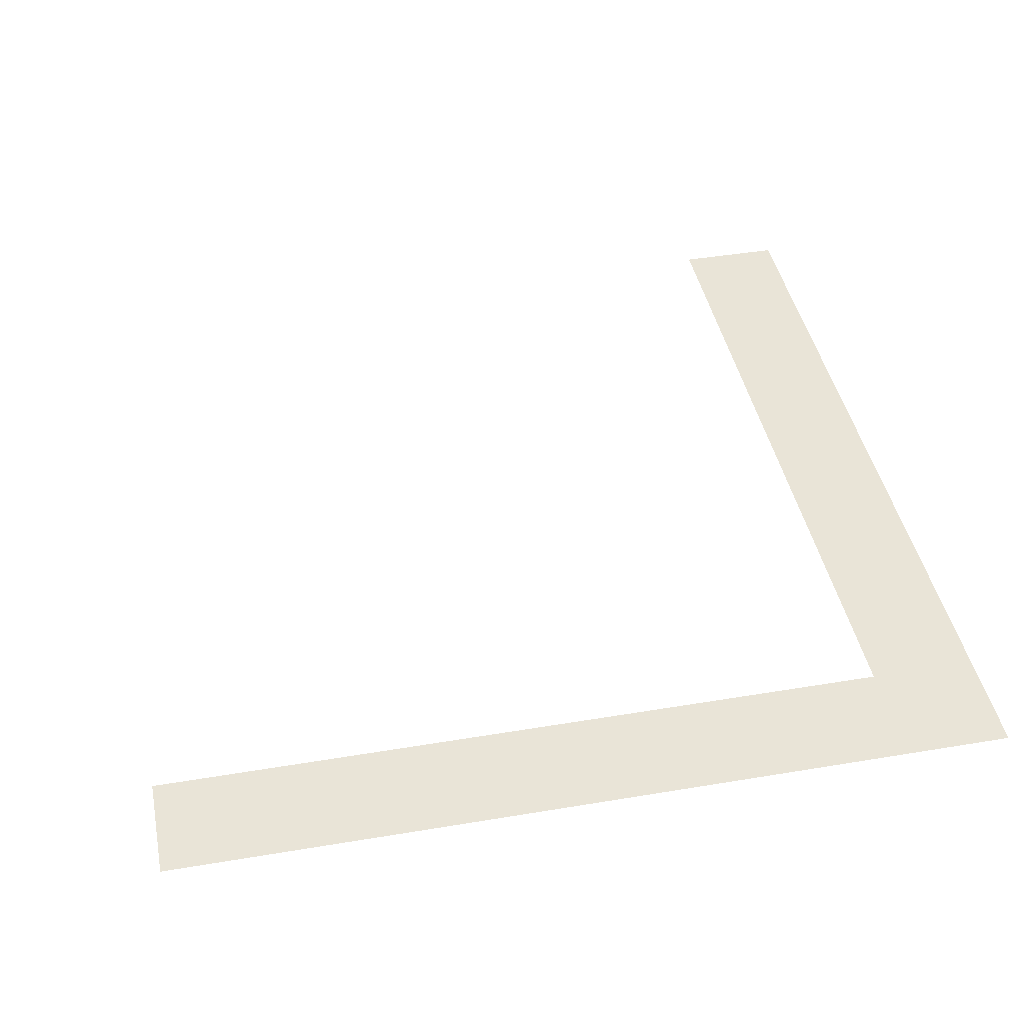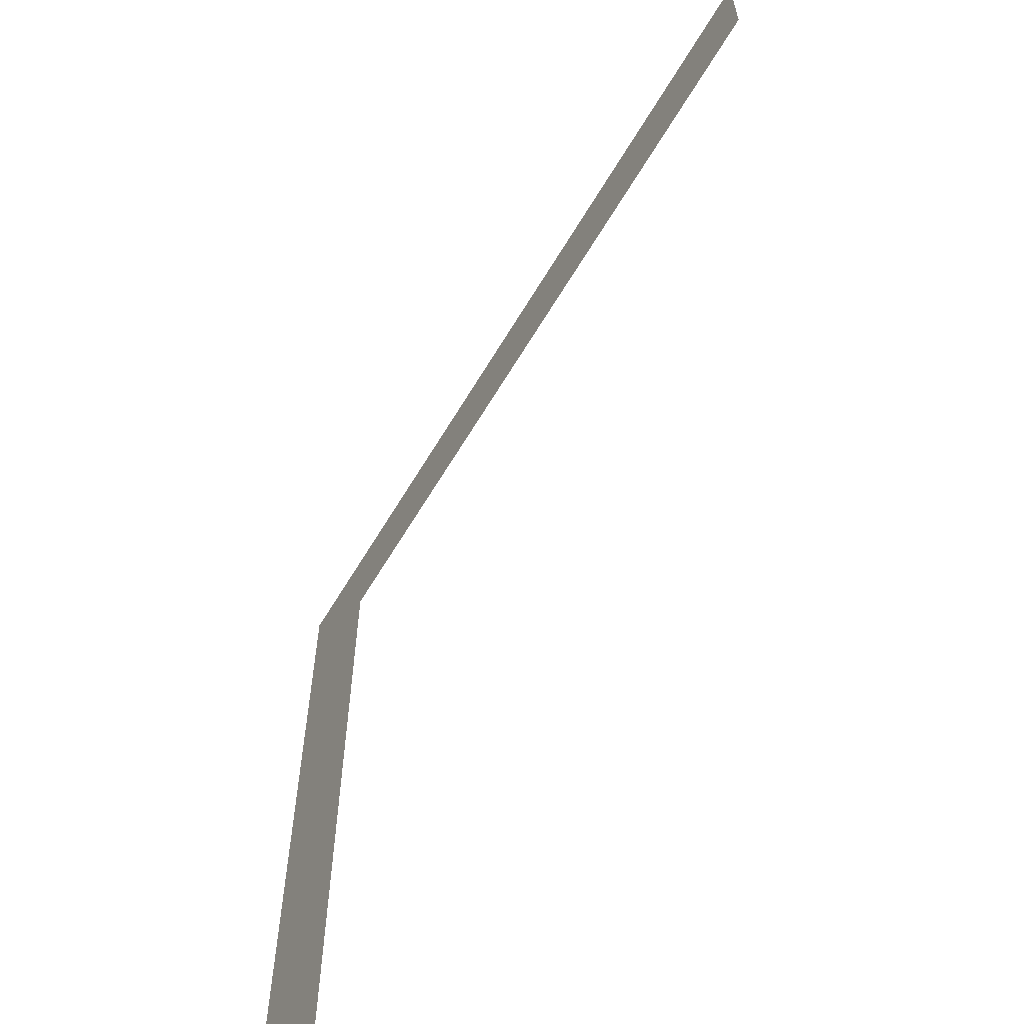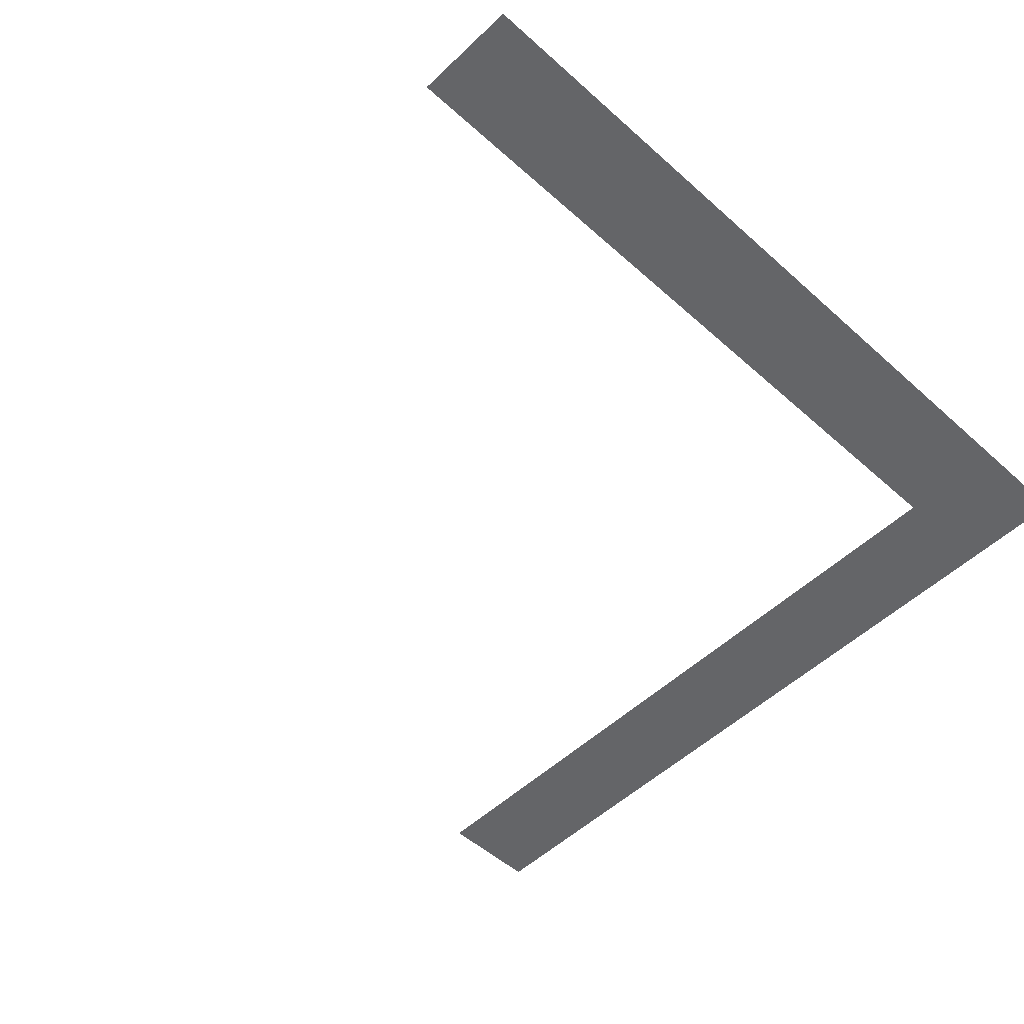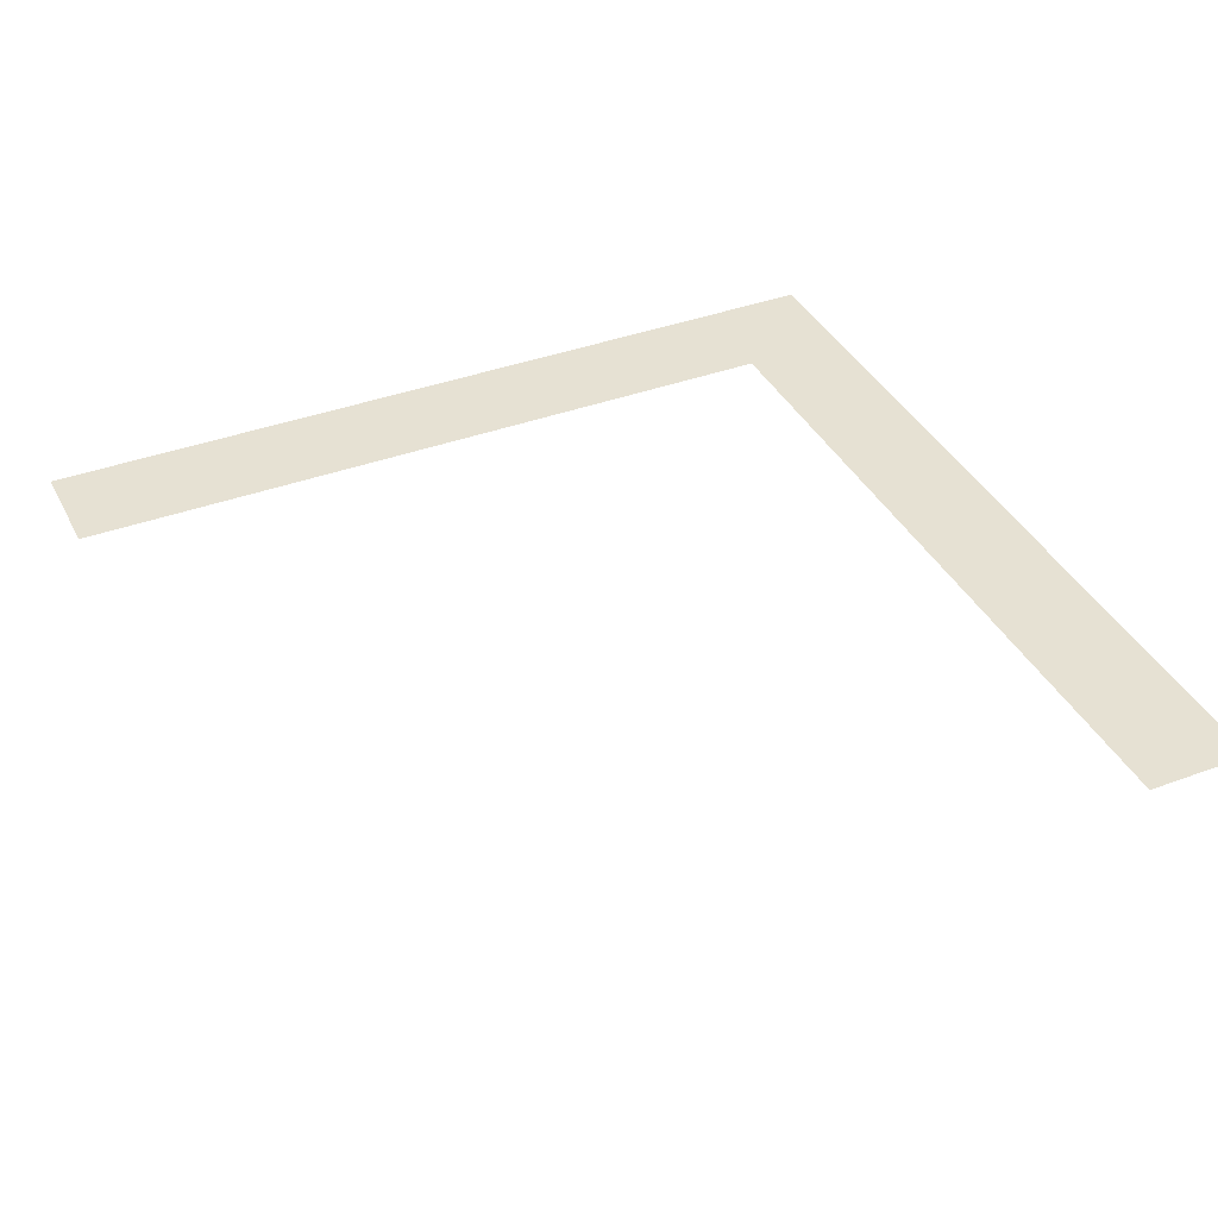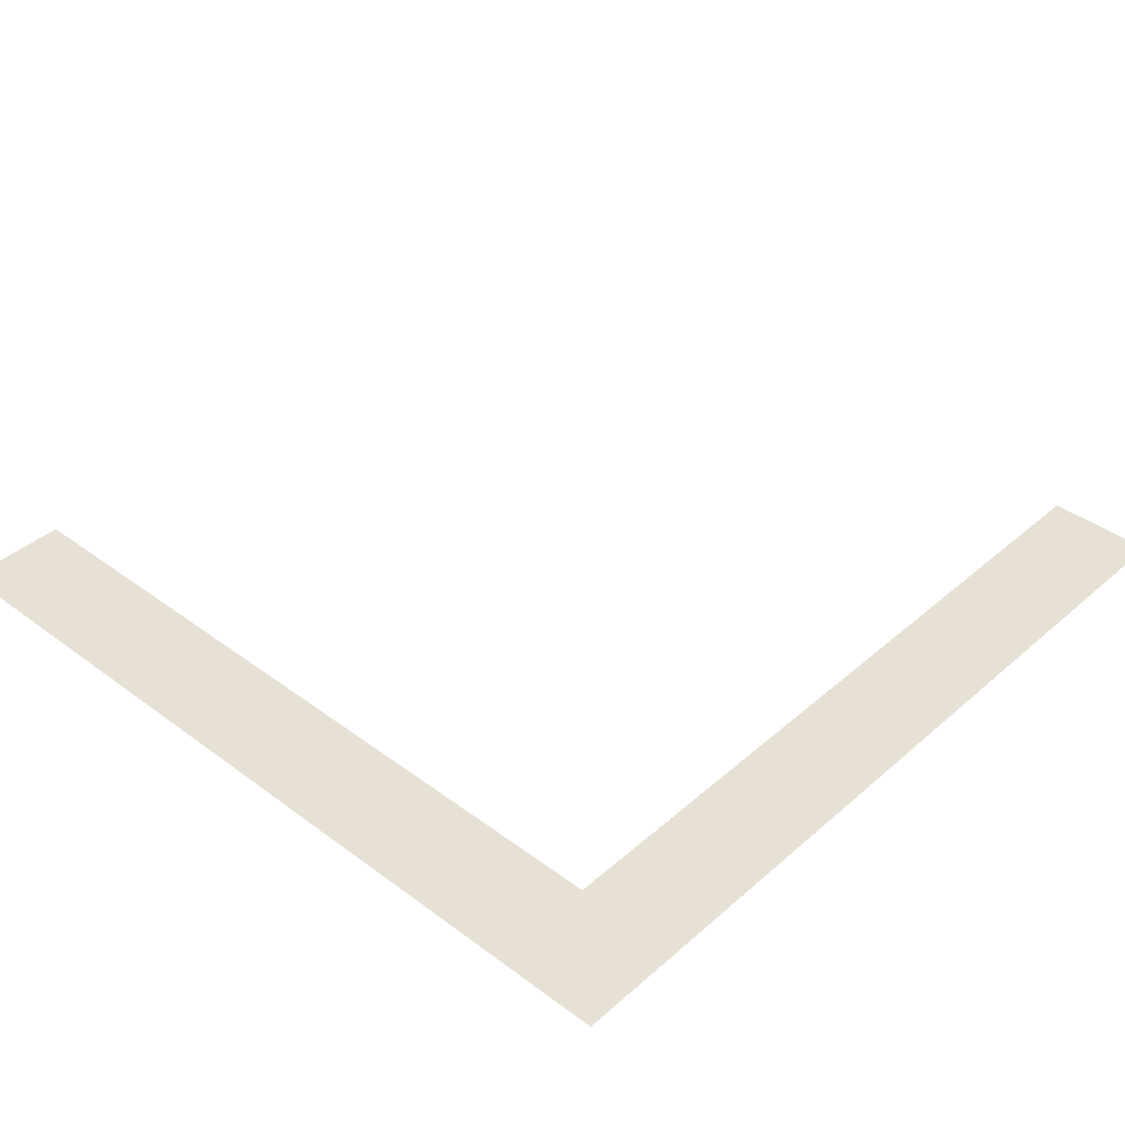
<metadata>
{"format":"obj","ext":"obj","renderer":"f3d","projection":"perspective","resolution":1024,"background":"white","views":[{"elev":43.0,"azim":-101.3,"up":"+Y"},{"elev":-62.5,"azim":59.3,"up":"+Z"},{"elev":-51.5,"azim":-134.2,"up":"+Y"},{"elev":38.8,"azim":155.0,"up":"+Y"},{"elev":39.3,"azim":-47.2,"up":"+Y"}]}
</metadata>
<code>
v 0.5 -1.062 0.375
v -0.375 -1.062 0.375
v -0.375 -1 0.375
v 0.5 -1 0.375
v -0.375 -0.9375 0.375
v 0.5 -0.9375 0.375
v -0.375 -0.8125 0.375
v 0.5 -0.8125 0.375
v 0.5 0 0.375
v -0.375 0 0.375
v -0.375 -0.8125 -0.5
v -0.375 0 -0.5
v -0.375 -1.062 -0.5
v -0.375 -1 -0.5
v -0.375 -0.9375 -0.5
v 0.1094 -0.5625 0.375
v 0.5 -0.5625 0.375
v 0.5 -0.7734 0.375
v 0.1094 -0.7734 0.375
v 0.1016 -0.7812 0.3984
v 0.1016 -0.5547 0.3984
v 0.0625 -0.7734 0.375
v -0.3438 -0.7734 0.375
v -0.3438 -0.5625 0.375
v 0.0625 -0.5625 0.375
v 0.07031 -0.5547 0.3984
v 0.07031 -0.7812 0.3984
v -0.3516 -0.7812 0.3984
v -0.3516 -0.5547 0.3984
v -0.375 -0.5234 0.375
v -0.375 -0.2812 0.375
v -0.1562 -0.2812 0.375
v -0.1562 -0.5234 0.375
v -0.3984 -0.5312 0.3984
v -0.375 -0.5234 0.3516
v -0.375 -0.2812 0.3516
v 0.3047 -0.5234 0.375
v -0.1016 -0.5234 0.375
v -0.1016 -0.2812 0.375
v 0.3047 -0.2812 0.375
v 0.3125 -0.2734 0.3984
v 0.3125 -0.5312 0.3984
v -0.1094 -0.5312 0.3984
v -0.1094 -0.2734 0.3984
v 0.5 -0.5234 0.375
v 0.3516 -0.5234 0.375
v 0.3516 -0.2812 0.375
v 0.5 -0.2812 0.375
v 0.1094 -0.2422 0.375
v 0.1094 -0.007812 0.375
v 0.5 -0.007812 0.375
v 0.5 -0.2422 0.375
v 0.1016 -0.25 0.3984
v 0.1016 -0.007812 0.3984
v 0.0625 -0.2422 0.375
v -0.3438 -0.2422 0.375
v -0.3438 -0.007812 0.375
v 0.0625 -0.007812 0.375
v 0.07031 -0.007812 0.3984
v 0.07031 -0.25 0.3984
v -0.3516 -0.25 0.3984
v -0.3516 -0.007812 0.3984
v -0.1484 -0.5312 0.3984
v -0.1484 -0.2734 0.3984
v 0.5 -0.25 0.3984
v 0.5 -0.7812 0.3984
v 0.5 -0.5312 0.3984
v 0.3438 -0.5312 0.3984
v 0.3438 -0.2734 0.3984
v -0.375 -0.5625 0.1094
v -0.375 -0.5625 0.375
v -0.375 -0.7734 0.375
v -0.375 -0.7734 0.1094
v -0.3984 -0.7812 0.1016
v -0.3984 -0.5547 0.1016
v -0.375 -0.7734 0.0625
v -0.375 -0.7734 -0.3438
v -0.375 -0.5625 -0.3438
v -0.375 -0.5625 0.0625
v -0.3984 -0.5547 0.07031
v -0.3984 -0.7812 0.07031
v -0.3984 -0.7812 -0.3516
v -0.3984 -0.5547 -0.3516
v -0.375 -0.7734 -0.3984
v -0.375 -0.7734 -0.5
v -0.375 -0.5625 -0.5
v -0.375 -0.5625 -0.3984
v -0.3984 -0.7812 -0.3906
v -0.3984 -0.7812 -0.5
v -0.375 -0.5234 -0.5
v -0.375 -0.2812 -0.5
v -0.375 -0.2812 -0.1562
v -0.375 -0.5234 -0.1562
v -0.3984 -0.5312 -0.5
v -0.3984 -0.5312 -0.1484
v -0.3984 -0.2734 -0.1484
v -0.375 -0.5234 0.3047
v -0.375 -0.5234 -0.1016
v -0.375 -0.2812 -0.1016
v -0.375 -0.2812 0.3047
v -0.3984 -0.2734 0.3125
v -0.3984 -0.5312 0.3125
v -0.3984 -0.5312 -0.1094
v -0.3984 -0.2734 -0.1094
v -0.375 -0.2422 0.1094
v -0.375 -0.007812 0.1094
v -0.375 -0.007812 0.375
v -0.375 -0.2422 0.375
v -0.3984 -0.25 0.1016
v -0.3984 -0.007812 0.1016
v -0.375 -0.2422 0.0625
v -0.375 -0.2422 -0.3438
v -0.375 -0.007812 -0.3438
v -0.375 -0.007812 0.0625
v -0.3984 -0.007812 0.07031
v -0.3984 -0.25 0.07031
v -0.3984 -0.25 -0.3516
v -0.3984 -0.007812 -0.3516
v -0.375 -0.007812 -0.3984
v -0.375 -0.2422 -0.3984
v -0.375 -0.2422 -0.5
v -0.375 -0.007812 -0.5
v -0.4062 -0.25 0.3984
v -0.3984 -0.25 -0.3906
v -0.3984 -0.25 -0.5
v -0.4062 -0.7812 0.3984
v -0.3984 -0.5312 0.3438
v -0.3984 -0.2734 0.3438
v -0.3984 -0.5547 -0.3906
v -0.3984 -0.007812 -0.3906
v -0.5 -1.062 -0.5
v -0.5 -1.062 0.5
v 0.5 -1.062 0.5
v -0.375 -1 0.375
v -0.375 -1 0.375
v -0.375 -1 0.375
v -0.375 -1 0.375
v -0.375 -1 0.375
v -0.375 -1 0.375
v -0.375 -1 0.375
f 1 2 3
f 1 3 4
f 2 13 14
f 2 14 3
f 4 3 5
f 4 5 6
f 3 14 15
f 3 15 5
f 6 5 7
f 6 7 8
f 5 15 11
f 5 11 7
f 8 7 9
f 9 7 10
f 10 7 11
f 10 11 12
f 16 19 20
f 16 20 21
f 22 25 26
f 22 26 27
f 22 27 23
f 23 27 28
f 23 28 29
f 23 29 24
f 30 33 34
f 30 34 35
f 37 40 41
f 37 41 42
f 37 42 43
f 37 43 38
f 38 43 39
f 39 43 44
f 49 52 53
f 49 53 54
f 49 54 50
f 55 58 59
f 55 59 60
f 55 60 56
f 56 60 61
f 56 61 62
f 56 62 57
f 63 34 33
f 63 33 32
f 63 32 64
f 52 65 53
f 19 18 66
f 19 66 20
f 67 68 46
f 67 46 45
f 68 69 47
f 68 47 46
f 70 73 74
f 70 74 75
f 76 79 80
f 76 80 81
f 76 81 77
f 77 81 82
f 77 82 83
f 77 83 78
f 84 87 88
f 84 88 85
f 85 88 89
f 90 93 94
f 94 93 95
f 95 93 92
f 95 92 96
f 97 100 101
f 97 101 102
f 97 102 103
f 97 103 98
f 98 103 99
f 99 103 104
f 105 108 109
f 105 109 110
f 105 110 106
f 111 114 115
f 111 115 116
f 111 116 112
f 112 116 117
f 112 117 118
f 112 118 113
f 108 123 109
f 121 120 124
f 121 124 125
f 73 72 126
f 73 126 74
f 34 127 35
f 35 127 36
f 36 127 128
f 87 129 88
f 119 130 124
f 119 124 120
f 16 17 18
f 16 18 19
f 22 23 24
f 22 24 25
f 70 71 72
f 70 72 73
f 76 77 78
f 76 78 79
f 84 85 86
f 84 86 87
f 30 31 32
f 30 32 33
f 30 35 36
f 30 36 31
f 37 38 39
f 37 39 40
f 45 46 47
f 45 47 48
f 49 50 51
f 49 51 52
f 55 56 57
f 55 57 58
f 90 91 92
f 90 92 93
f 97 98 99
f 97 99 100
f 105 106 107
f 105 107 108
f 111 112 113
f 111 113 114
f 119 120 121
f 119 121 122
f 131 13 2
f 131 2 132
f 132 2 1
f 132 1 133

</code>
